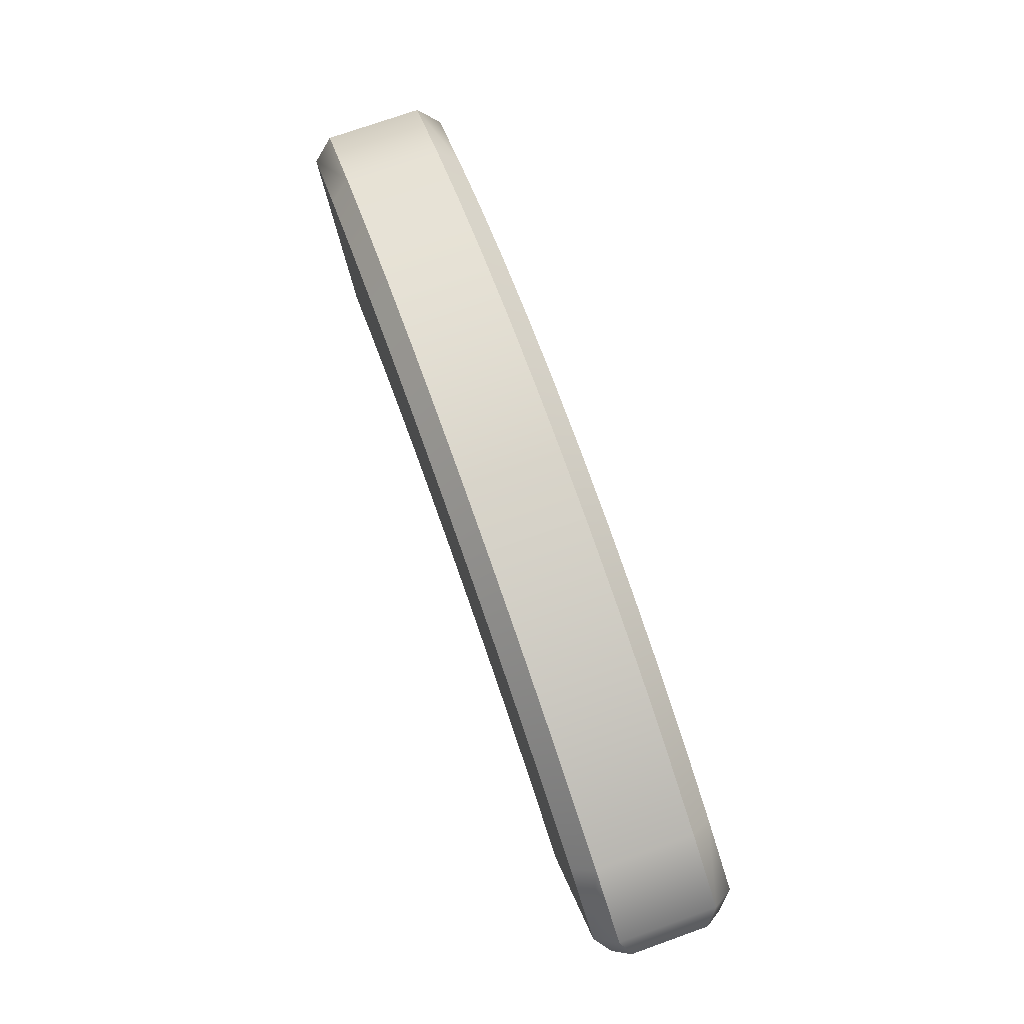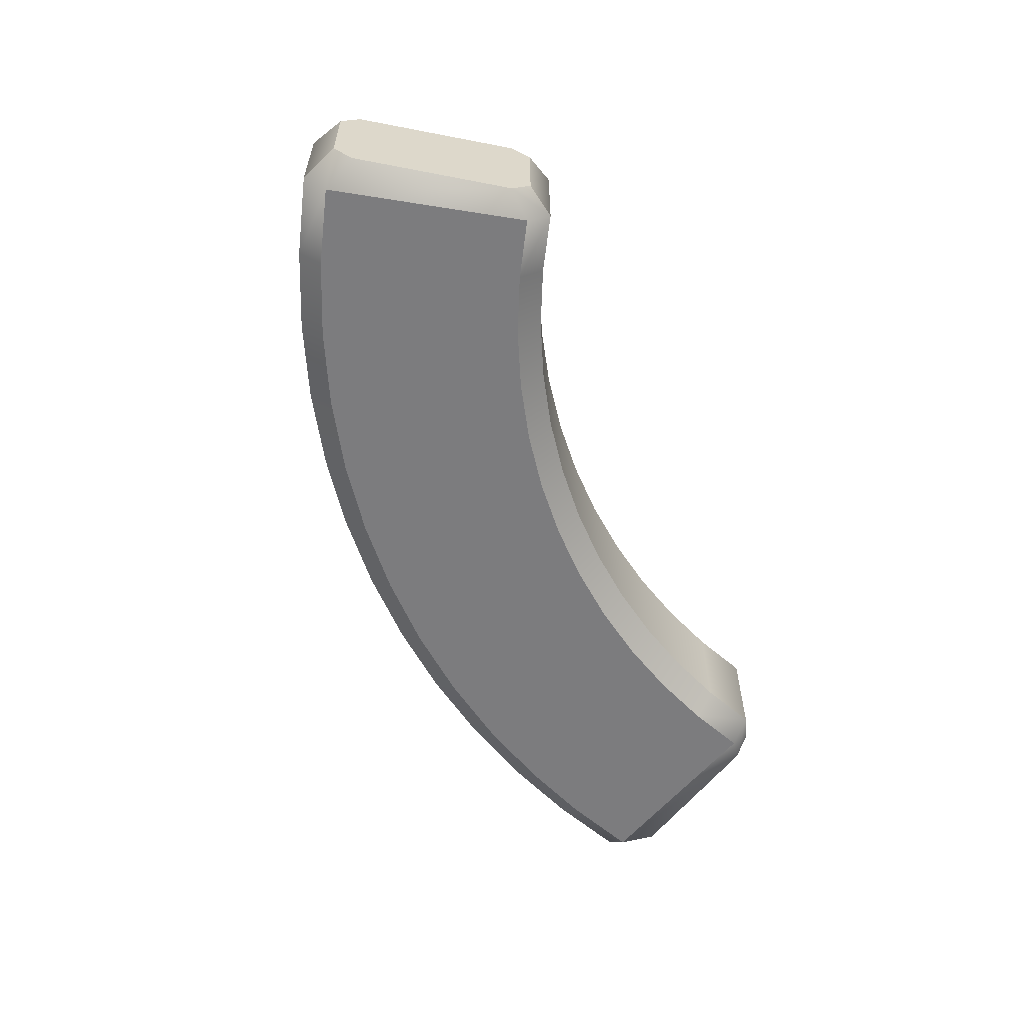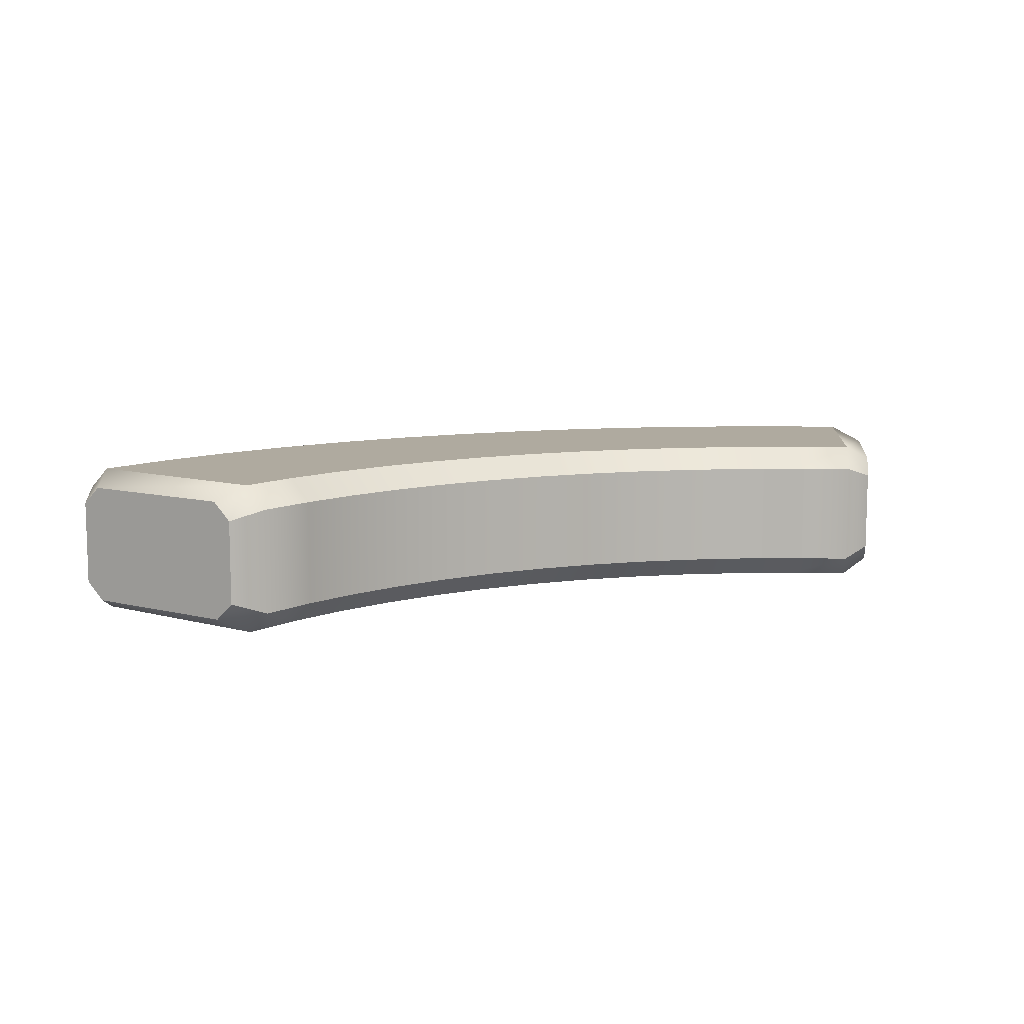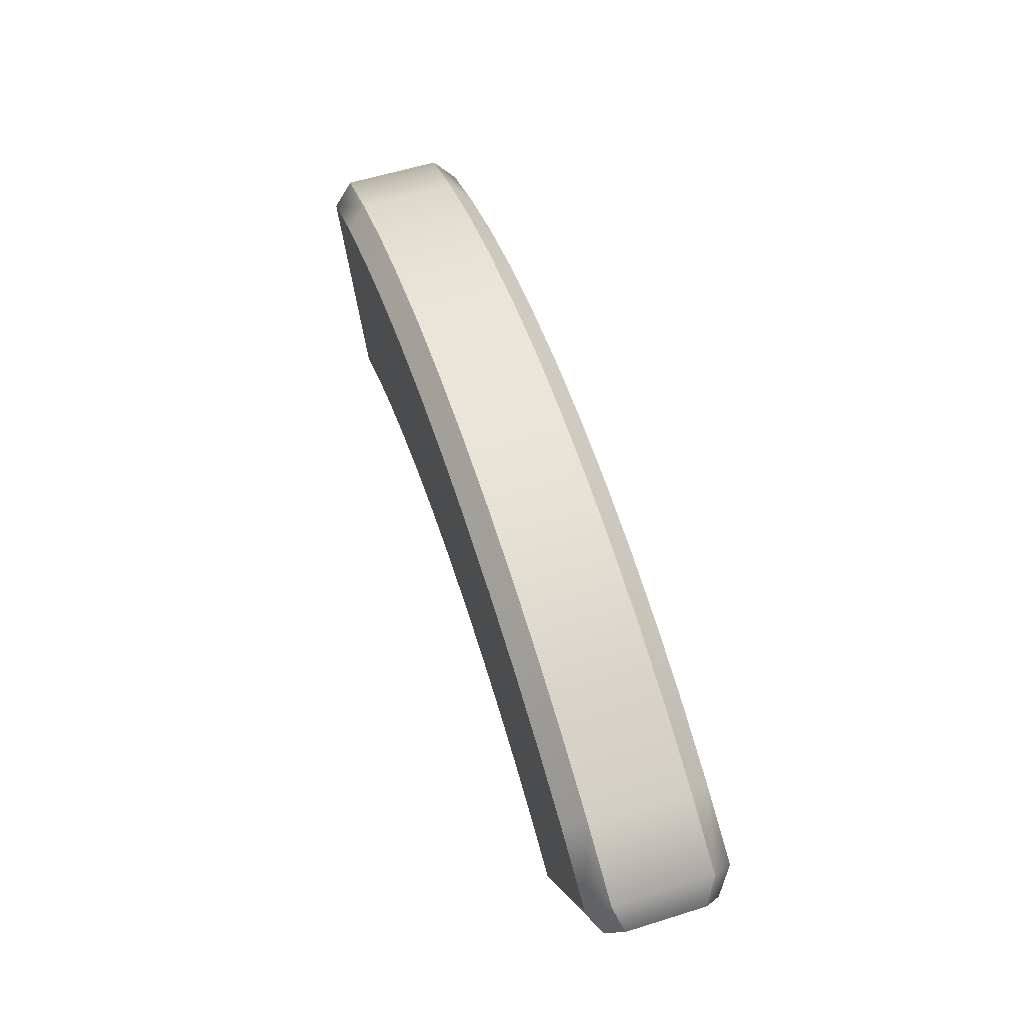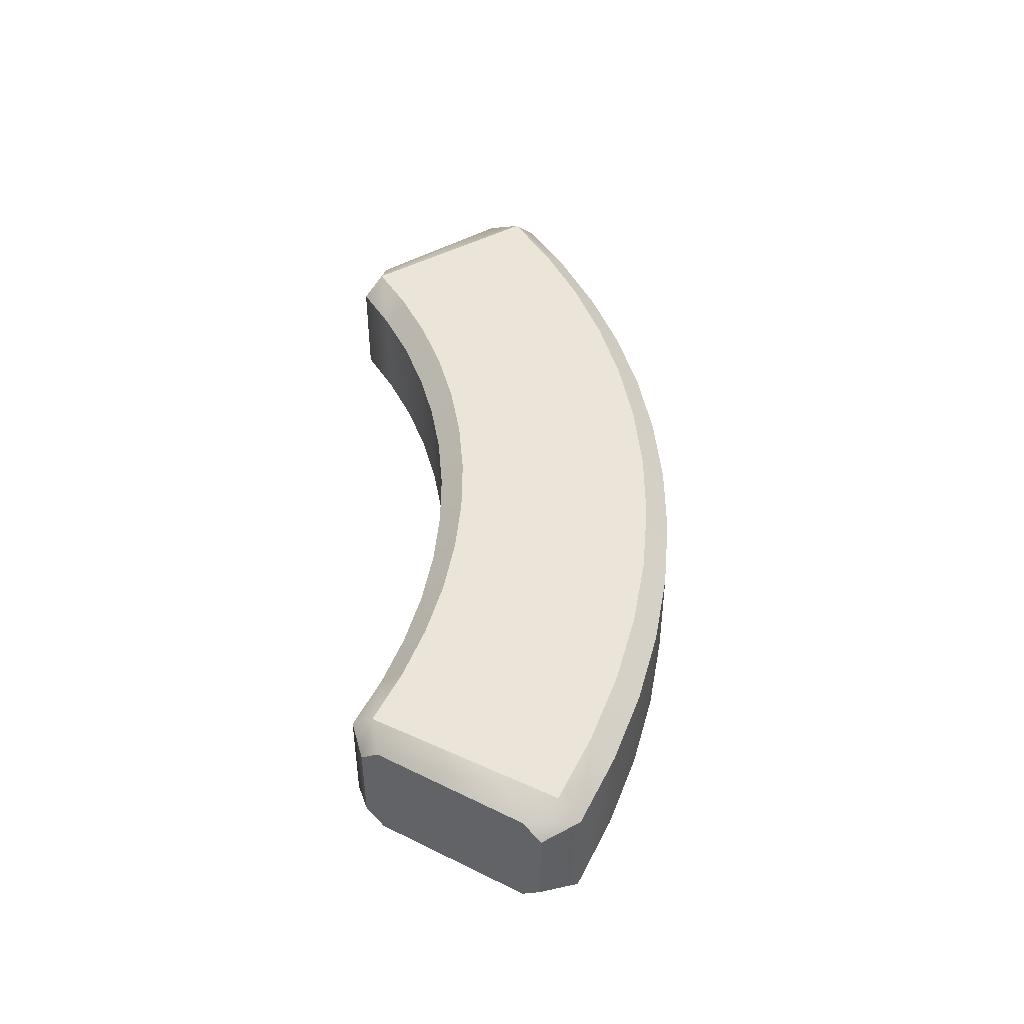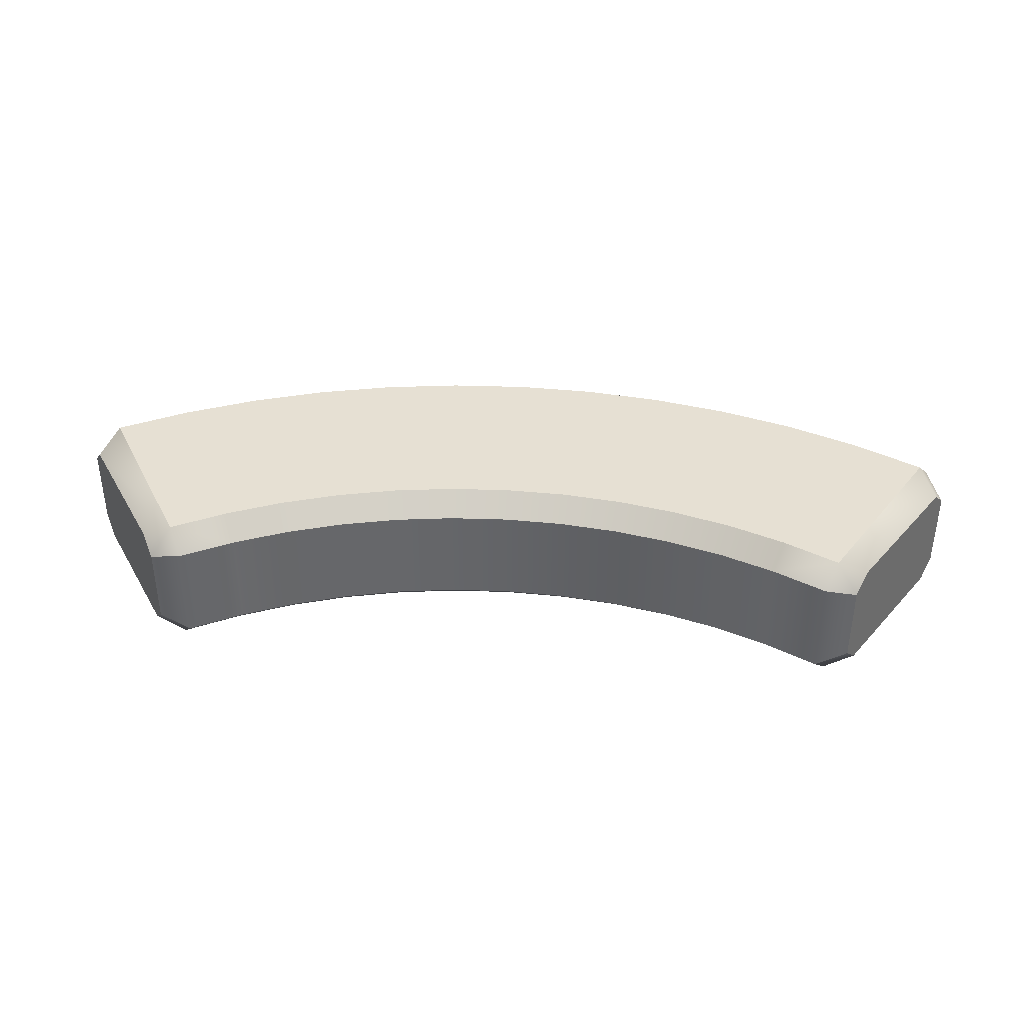
<metadata>
{"format":"obj","ext":"obj","renderer":"f3d","projection":"perspective","resolution":1024,"background":"white","views":[{"elev":74.9,"azim":70.5,"up":"+Z"},{"elev":-58.9,"azim":110.7,"up":"+Y"},{"elev":9.5,"azim":155.6,"up":"+Y"},{"elev":58.9,"azim":72.2,"up":"+Z"},{"elev":44.8,"azim":-92.3,"up":"+Y"},{"elev":38.3,"azim":-175.2,"up":"+Y"}]}
</metadata>
<code>
v -2.786 0.3086 4.459
v -2.536 0.3855 4.393
v -2.144 0.3855 4.597
v -1.735 0.3855 4.766
v -1.313 0.3855 4.9
v -0.8808 0.3855 4.995
v -0.4421 0.3855 5.053
v -0.002402 0.3855 5.072
v 0.4421 0.3855 5.053
v 0.8808 0.3855 4.995
v 1.313 0.3855 4.9
v 1.735 0.3855 4.766
v 2.144 0.3855 4.597
v 2.536 0.3855 4.393
v 2.786 0.3086 4.459
v -2.786 -0.3062 4.459
v -2.536 -0.383 4.393
v -2.144 -0.383 4.597
v -1.735 -0.383 4.766
v -1.313 -0.383 4.9
v -0.8808 -0.383 4.995
v -0.4421 -0.383 5.053
v -0.002402 -0.383 5.072
v 0.4421 -0.383 5.053
v 0.8808 -0.383 4.995
v 1.313 -0.383 4.9
v 1.735 -0.383 4.766
v 2.144 -0.383 4.597
v 2.536 -0.383 4.393
v 2.786 -0.3062 4.459
v -2.862 -0.437 4.58
v -2.626 -0.5465 4.548
v -2.219 -0.5465 4.759
v -1.796 -0.5465 4.935
v -1.359 -0.5465 5.072
v -0.9119 -0.5465 5.171
v -0.4577 -0.5465 5.231
v -0.002402 -0.5465 5.251
v 0.4577 -0.5465 5.231
v 0.9119 -0.5465 5.171
v 1.359 -0.5465 5.072
v 1.796 -0.5465 4.935
v 2.219 -0.5465 4.759
v 2.626 -0.5465 4.548
v 2.862 -0.437 4.58
v -3.497 -0.437 5.596
v -3.374 -0.5465 5.845
v -2.852 -0.5465 6.116
v -2.308 -0.5465 6.342
v -1.747 -0.5465 6.519
v -1.172 -0.5465 6.646
v -0.5882 -0.5465 6.723
v -0.002402 -0.5465 6.749
v 0.5882 -0.5465 6.723
v 1.172 -0.5465 6.646
v 1.747 -0.5465 6.519
v 2.308 -0.5465 6.342
v 2.852 -0.5465 6.116
v 3.374 -0.5465 5.845
v 3.497 -0.437 5.596
v -3.573 -0.3062 5.718
v -3.464 -0.383 5.999
v -2.928 -0.383 6.279
v -2.369 -0.383 6.51
v -1.793 -0.383 6.692
v -1.203 -0.383 6.822
v -0.6038 -0.383 6.901
v -0.002402 -0.383 6.928
v 0.6038 -0.383 6.901
v 1.203 -0.383 6.822
v 1.793 -0.383 6.692
v 2.369 -0.383 6.51
v 2.928 -0.383 6.279
v 3.464 -0.383 5.999
v 3.573 -0.3062 5.718
v -3.573 0.3086 5.718
v -3.464 0.3855 5.999
v -2.928 0.3855 6.279
v -2.369 0.3855 6.51
v -1.793 0.3855 6.692
v -1.203 0.3855 6.822
v -0.6038 0.3855 6.901
v -0.002402 0.3855 6.928
v 0.6038 0.3855 6.901
v 1.203 0.3855 6.822
v 1.793 0.3855 6.692
v 2.369 0.3855 6.51
v 2.928 0.3855 6.279
v 3.464 0.3855 5.999
v 3.573 0.3086 5.718
v -3.497 0.4394 5.596
v -3.374 0.549 5.845
v -2.852 0.549 6.116
v -2.308 0.549 6.342
v -1.747 0.549 6.519
v -1.172 0.549 6.646
v -0.5882 0.549 6.723
v -0.002402 0.549 6.749
v 0.5882 0.549 6.723
v 1.172 0.549 6.646
v 1.747 0.549 6.519
v 2.308 0.549 6.342
v 2.852 0.549 6.116
v 3.374 0.549 5.845
v 3.497 0.4394 5.596
v -2.862 0.4394 4.58
v -2.626 0.549 4.548
v -2.219 0.549 4.759
v -1.796 0.549 4.935
v -1.359 0.549 5.072
v -0.9119 0.549 5.171
v -0.4577 0.549 5.231
v -0.002402 0.549 5.251
v 0.4577 0.549 5.231
v 0.9119 0.549 5.171
v 1.359 0.549 5.072
v 1.796 0.549 4.935
v 2.219 0.549 4.759
v 2.626 0.549 4.548
v 2.862 0.4394 4.58
v 3.18 0.001229 5.088
v -3.18 0.001229 5.088
f 1 16 122
f 15 121 30
f 1 2 17
f 1 17 16
f 2 3 17
f 3 18 17
f 3 4 19
f 3 19 18
f 4 5 19
f 5 20 19
f 5 6 21
f 5 21 20
f 6 7 21
f 7 22 21
f 7 8 23
f 7 23 22
f 8 9 23
f 9 24 23
f 9 10 25
f 9 25 24
f 10 11 25
f 11 26 25
f 11 12 27
f 11 27 26
f 12 13 27
f 13 28 27
f 13 14 29
f 13 29 28
f 14 15 29
f 15 30 29
f 16 31 122
f 30 121 45
f 16 17 31
f 17 32 31
f 17 18 33
f 17 33 32
f 18 19 33
f 19 34 33
f 19 20 35
f 19 35 34
f 20 21 35
f 21 36 35
f 21 22 37
f 21 37 36
f 22 23 37
f 23 38 37
f 23 24 39
f 23 39 38
f 24 25 39
f 25 40 39
f 25 26 41
f 25 41 40
f 26 27 41
f 27 42 41
f 27 28 43
f 27 43 42
f 28 29 43
f 29 44 43
f 29 30 45
f 29 45 44
f 31 46 122
f 45 121 60
f 31 32 47
f 31 47 46
f 32 33 47
f 33 48 47
f 33 34 49
f 33 49 48
f 34 35 49
f 35 50 49
f 35 36 51
f 35 51 50
f 36 37 51
f 37 52 51
f 37 38 53
f 37 53 52
f 38 39 53
f 39 54 53
f 39 40 55
f 39 55 54
f 40 41 55
f 41 56 55
f 41 42 57
f 41 57 56
f 42 43 57
f 43 58 57
f 43 44 59
f 43 59 58
f 44 45 59
f 45 60 59
f 46 61 122
f 60 121 75
f 46 47 61
f 47 62 61
f 47 48 63
f 47 63 62
f 48 49 63
f 49 64 63
f 49 50 65
f 49 65 64
f 50 51 65
f 51 66 65
f 51 52 67
f 51 67 66
f 52 53 67
f 53 68 67
f 53 54 69
f 53 69 68
f 54 55 69
f 55 70 69
f 55 56 71
f 55 71 70
f 56 57 71
f 57 72 71
f 57 58 73
f 57 73 72
f 58 59 73
f 59 74 73
f 59 60 75
f 59 75 74
f 61 76 122
f 75 121 90
f 61 62 77
f 61 77 76
f 62 63 77
f 63 78 77
f 63 64 79
f 63 79 78
f 64 65 79
f 65 80 79
f 65 66 81
f 65 81 80
f 66 67 81
f 67 82 81
f 67 68 83
f 67 83 82
f 68 69 83
f 69 84 83
f 69 70 85
f 69 85 84
f 70 71 85
f 71 86 85
f 71 72 87
f 71 87 86
f 72 73 87
f 73 88 87
f 73 74 89
f 73 89 88
f 74 75 89
f 75 90 89
f 76 91 122
f 90 121 105
f 76 77 91
f 77 92 91
f 77 78 93
f 77 93 92
f 78 79 93
f 79 94 93
f 79 80 95
f 79 95 94
f 80 81 95
f 81 96 95
f 81 82 97
f 81 97 96
f 82 83 97
f 83 98 97
f 83 84 99
f 83 99 98
f 84 85 99
f 85 100 99
f 85 86 101
f 85 101 100
f 86 87 101
f 87 102 101
f 87 88 103
f 87 103 102
f 88 89 103
f 89 104 103
f 89 90 105
f 89 105 104
f 91 106 122
f 105 121 120
f 91 92 107
f 91 107 106
f 92 93 107
f 93 108 107
f 93 94 109
f 93 109 108
f 94 95 109
f 95 110 109
f 95 96 111
f 95 111 110
f 96 97 111
f 97 112 111
f 97 98 113
f 97 113 112
f 98 99 113
f 99 114 113
f 99 100 115
f 99 115 114
f 100 101 115
f 101 116 115
f 101 102 117
f 101 117 116
f 102 103 117
f 103 118 117
f 103 104 119
f 103 119 118
f 104 105 119
f 105 120 119
f 106 1 122
f 120 121 15
f 106 107 1
f 107 2 1
f 107 108 3
f 107 3 2
f 108 109 3
f 109 4 3
f 109 110 5
f 109 5 4
f 110 111 5
f 111 6 5
f 111 112 7
f 111 7 6
f 112 113 7
f 113 8 7
f 113 114 9
f 113 9 8
f 114 115 9
f 115 10 9
f 115 116 11
f 115 11 10
f 116 117 11
f 117 12 11
f 117 118 13
f 117 13 12
f 118 119 13
f 119 14 13
f 119 120 15
f 119 15 14

</code>
